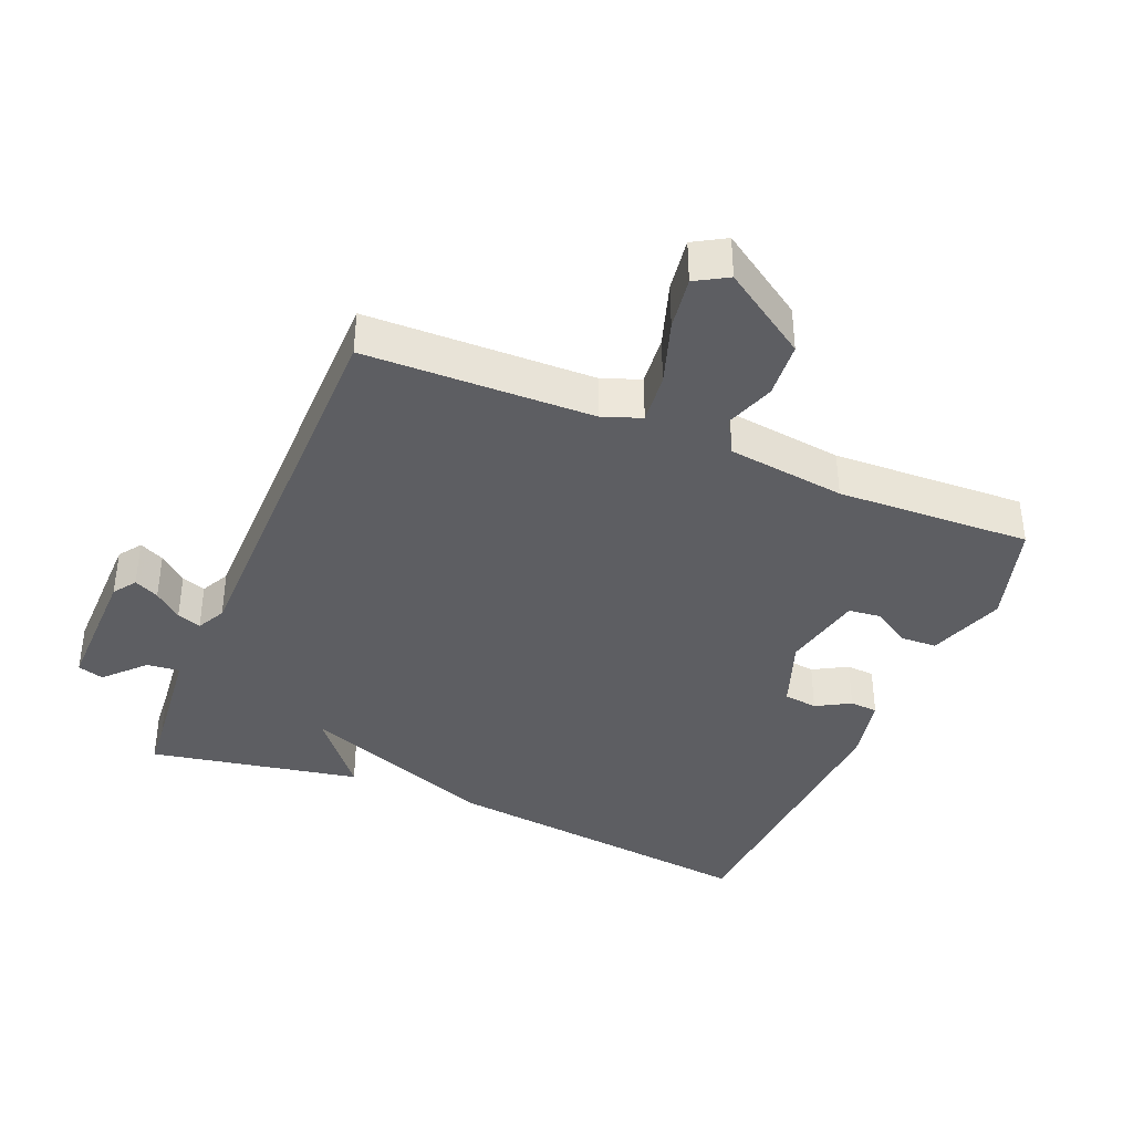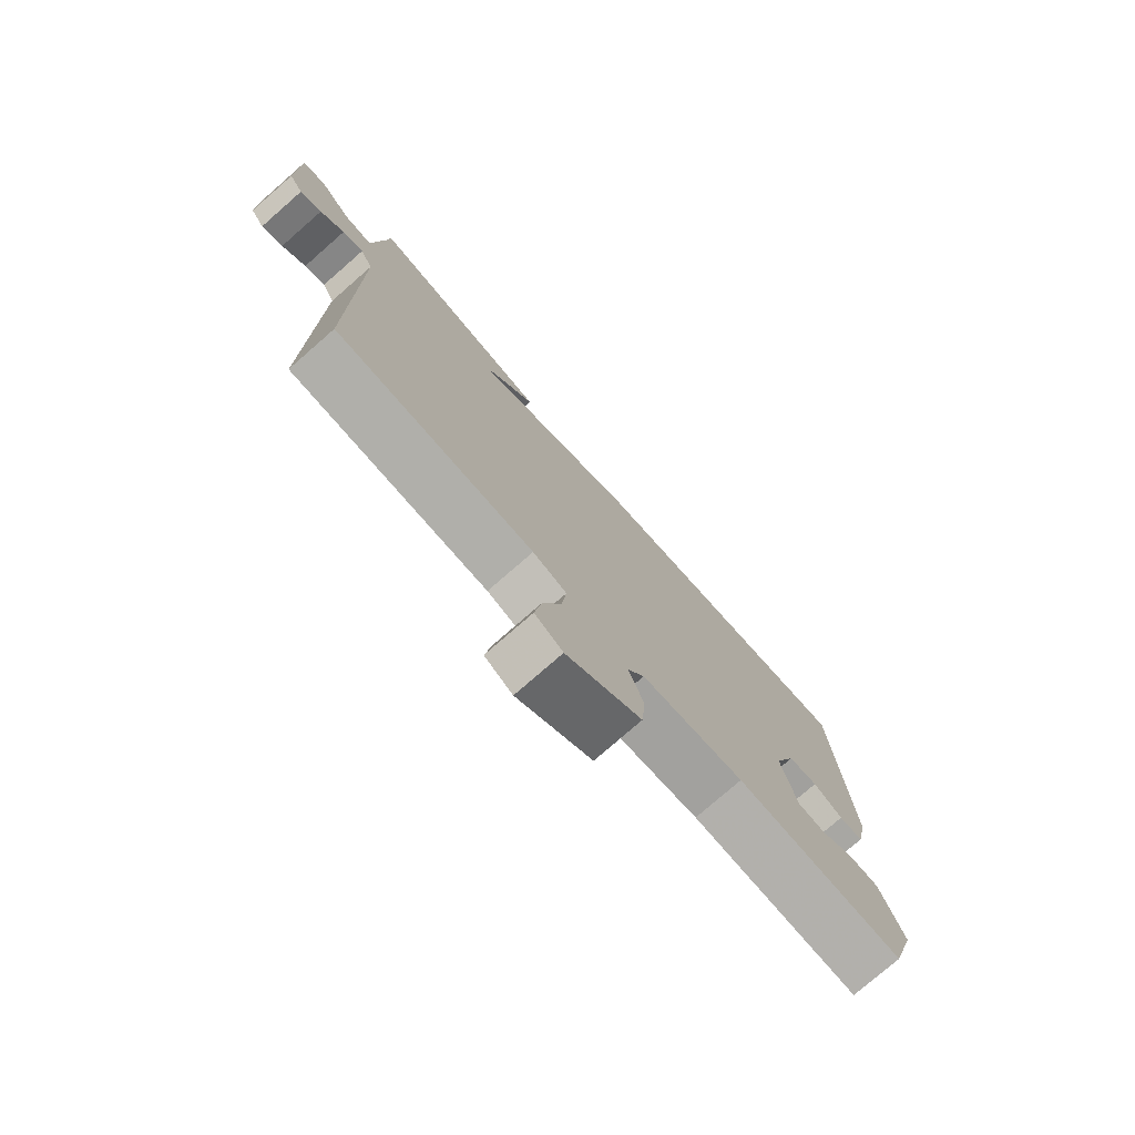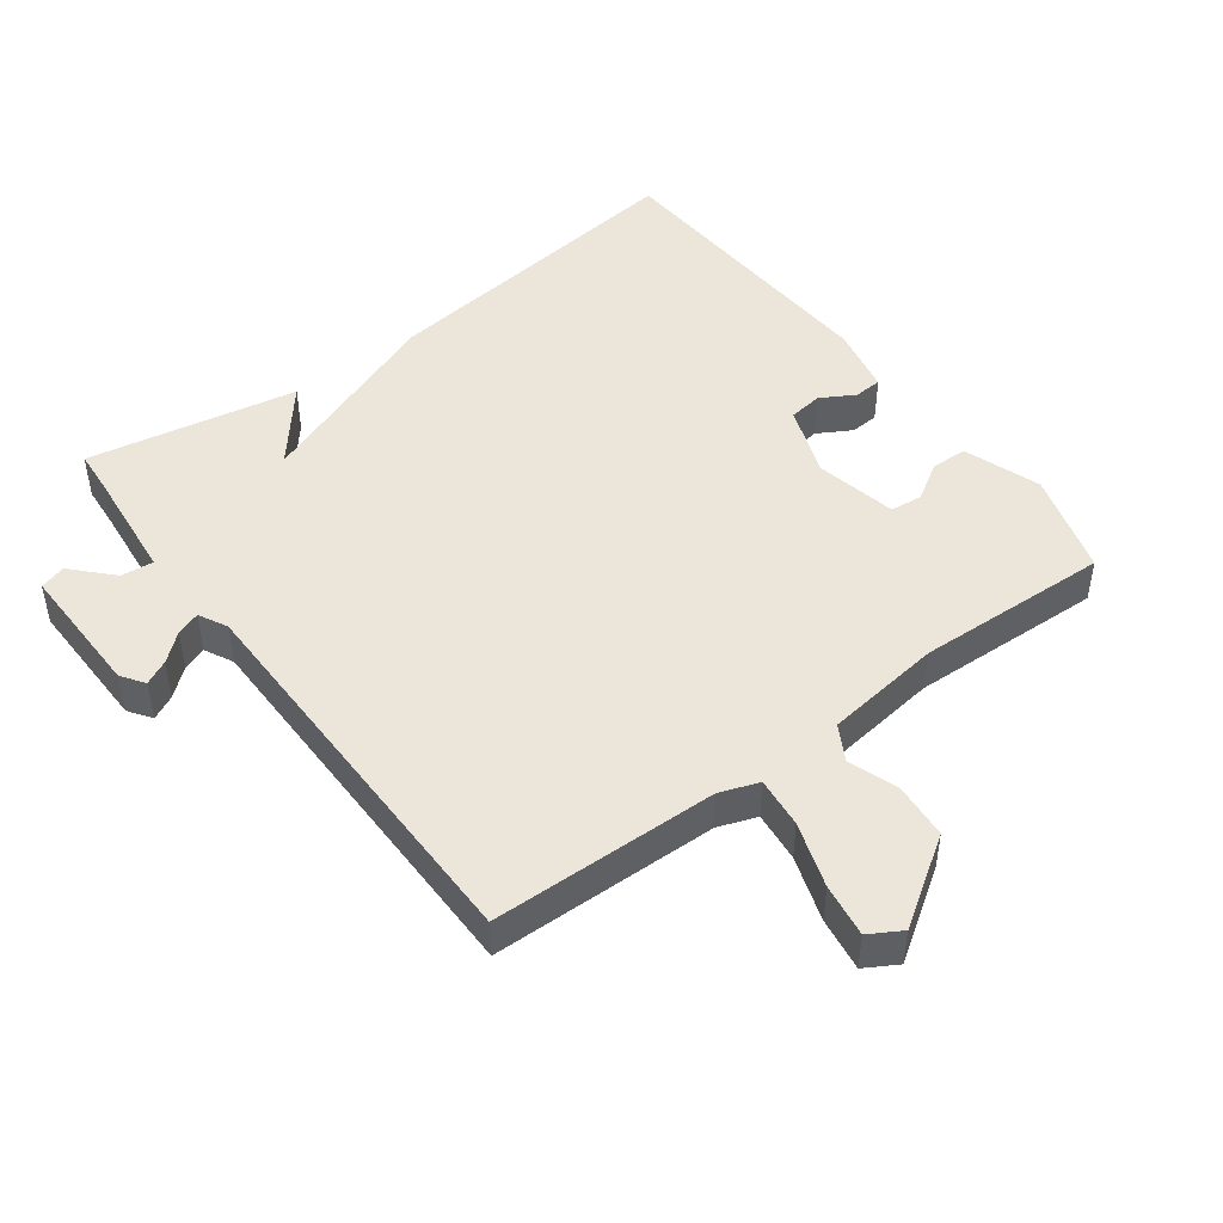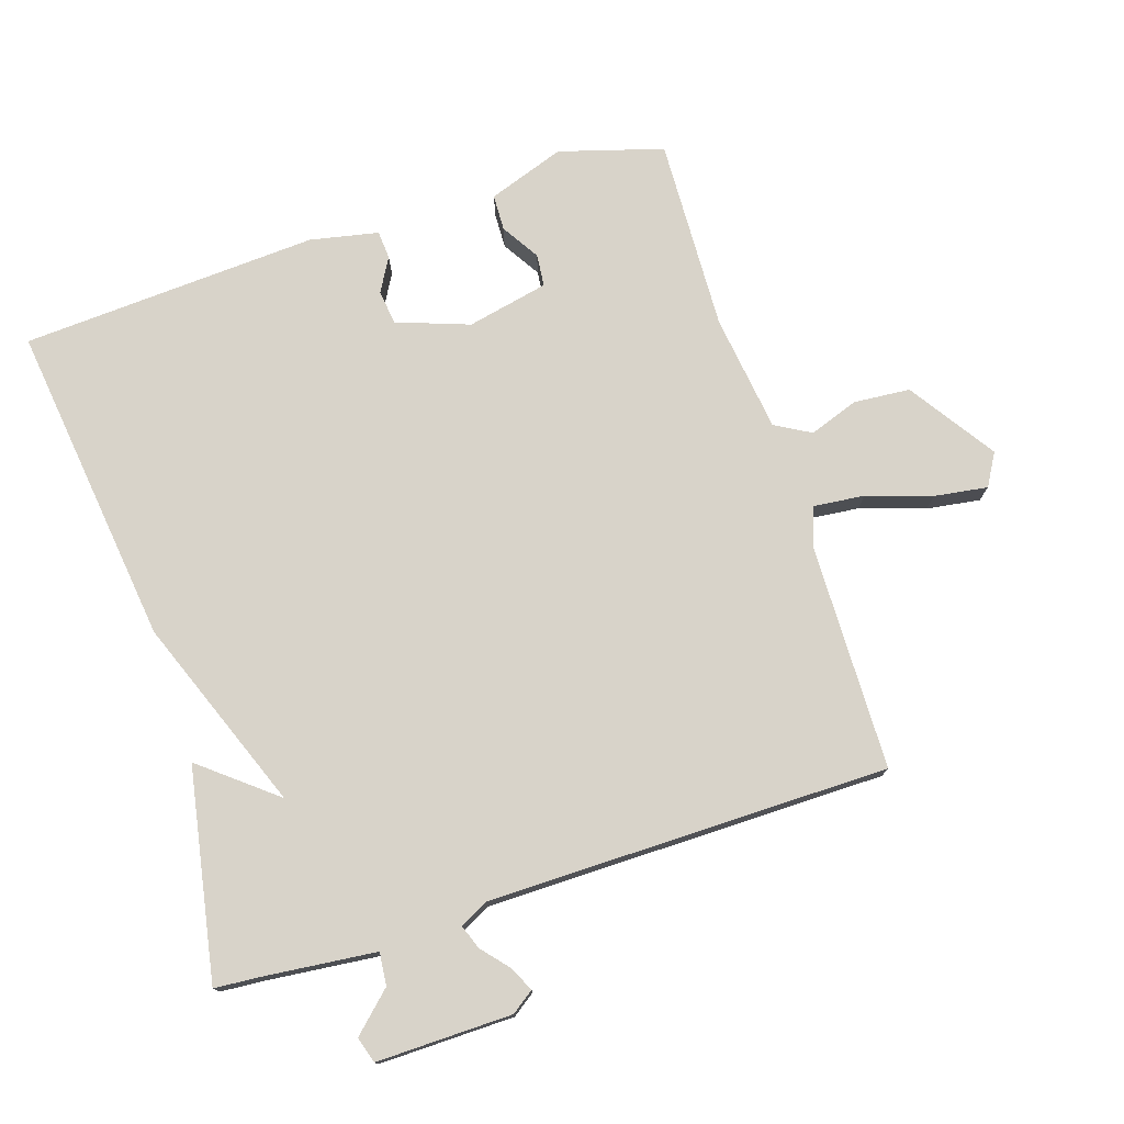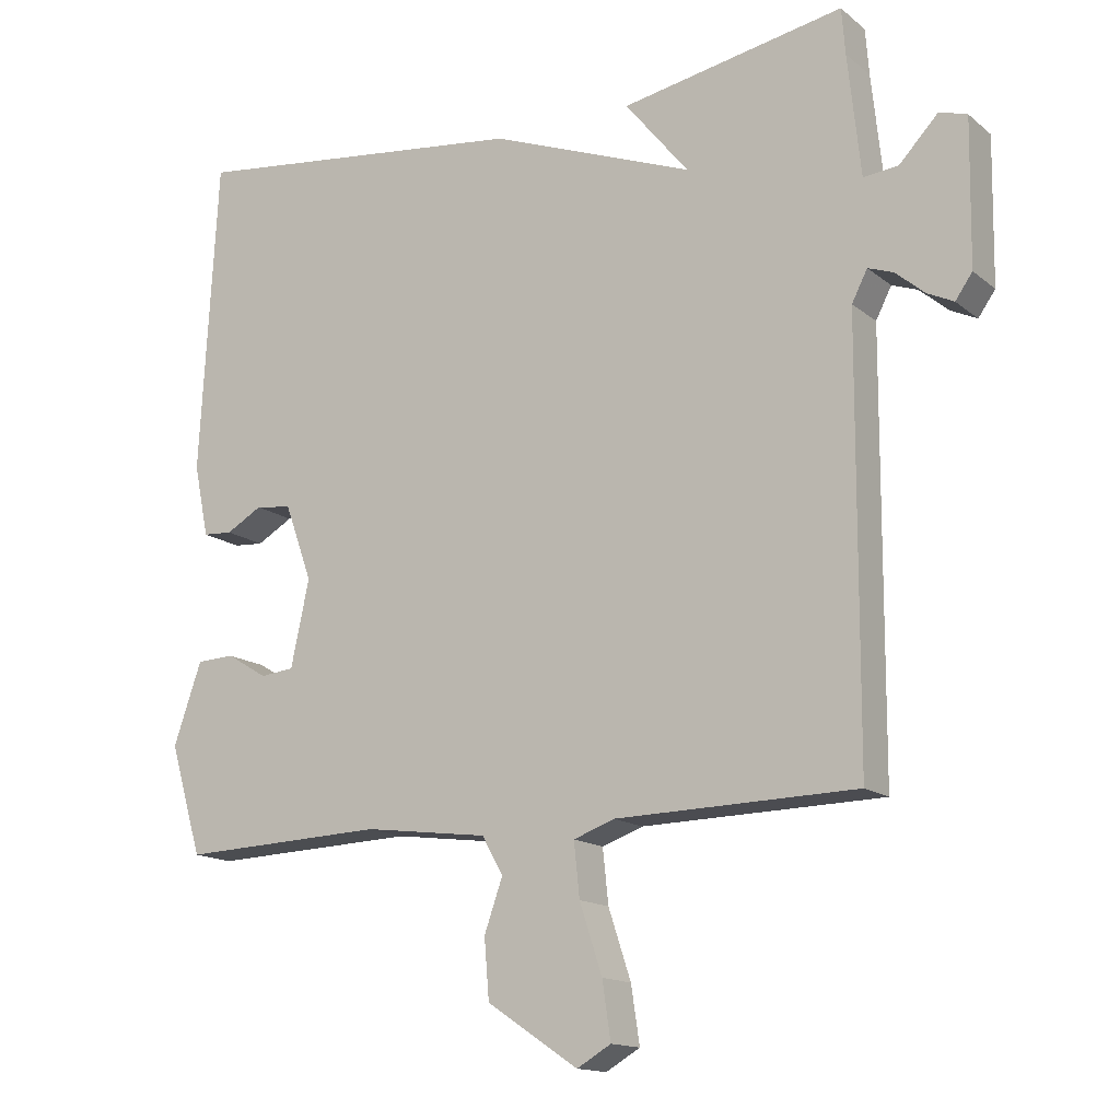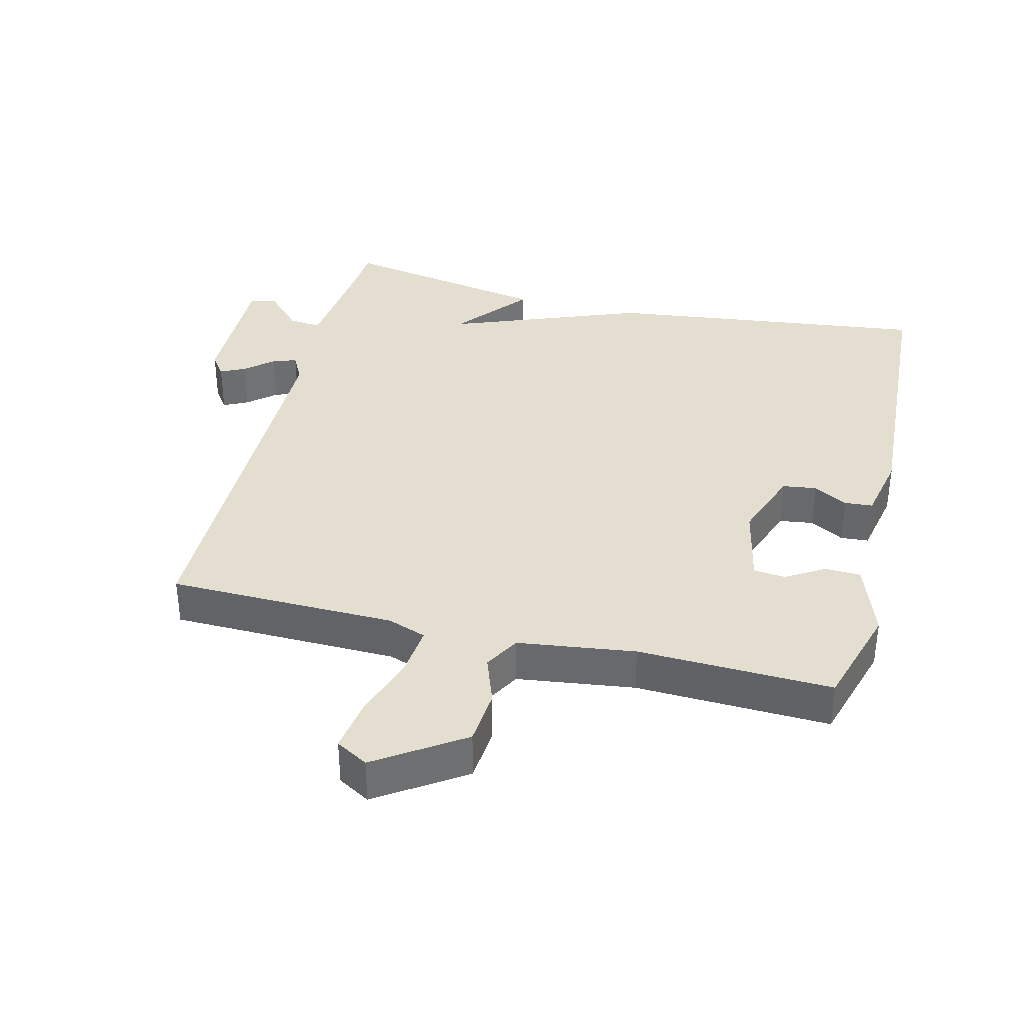
<metadata>
{"format":"obj","ext":"obj","renderer":"f3d","projection":"perspective","resolution":1024,"background":"white","views":[{"elev":-38.5,"azim":157.5,"up":"+Y"},{"elev":-77.2,"azim":131.1,"up":"+Z"},{"elev":47.1,"azim":143.3,"up":"+Y"},{"elev":76.0,"azim":72.0,"up":"+Y"},{"elev":-14.8,"azim":31.7,"up":"+Z"},{"elev":36.5,"azim":-166.2,"up":"+Y"}]}
</metadata>
<code>
v 0.5 0.07 -0.5
v 0.16 0.07 -0.507
v 0.102 0.07 -0.528
v 0.11 0.07 -0.604
v 0.142 0.07 -0.701
v 0.154 0.07 -0.781
v 0.106 0.07 -0.809
v -0.023 0.07 -0.723
v -0.03 0.07 -0.639
v -0.004 0.07 -0.565
v -0.034 0.07 -0.512
v -0.21 0.07 -0.489
v -0.5 0.07 -0.5
v -0.546 0.07 -0.345
v -0.506 0.07 -0.23
v -0.452 0.07 -0.228
v -0.395 0.07 -0.263
v -0.347 0.07 -0.258
v -0.321 0.07 -0.136
v -0.36 0.07 -0.028
v -0.411 0.07 -0.021
v -0.462 0.07 -0.05
v -0.504 0.07 -0.047
v -0.525 0.07 0.055
v -0.5 0.07 0.5
v -0.015 0.07 0.441
v 0.275 0.07 0.33
v 0.185 0.07 0.441
v 0.5 0.07 0.5
v 0.505 0.07 0.435
v 0.523 0.07 0.264
v 0.572 0.07 0.269
v 0.627 0.07 0.327
v 0.666 0.07 0.315
v 0.663 0.07 0.112
v 0.639 0.07 0.078
v 0.602 0.07 0.096
v 0.561 0.07 0.131
v 0.525 0.07 0.144
v 0.503 0.07 0.101
v 0.5 0 -0.5
v 0.16 0 -0.507
v 0.102 0 -0.528
v 0.11 0 -0.604
v 0.142 0 -0.701
v 0.154 0 -0.781
v 0.106 0 -0.809
v -0.023 0 -0.723
v -0.03 0 -0.639
v -0.004 0 -0.565
v -0.034 0 -0.512
v -0.21 0 -0.489
v -0.5 0 -0.5
v -0.546 0 -0.345
v -0.506 0 -0.23
v -0.452 0 -0.228
v -0.395 0 -0.263
v -0.347 0 -0.258
v -0.321 0 -0.136
v -0.36 0 -0.028
v -0.411 0 -0.021
v -0.462 0 -0.05
v -0.504 0 -0.047
v -0.525 0 0.055
v -0.5 0 0.5
v -0.015 0 0.441
v 0.275 0 0.33
v 0.185 0 0.441
v 0.5 0 0.5
v 0.505 0 0.435
v 0.523 0 0.264
v 0.572 0 0.269
v 0.627 0 0.327
v 0.666 0 0.315
v 0.663 0 0.112
v 0.639 0 0.078
v 0.602 0 0.096
v 0.561 0 0.131
v 0.525 0 0.144
v 0.503 0 0.101
f 36 37 38
f 35 36 38
f 34 35 38
f 33 34 38
f 32 33 38
f 31 32 38 39
f 30 31 39 40
f 29 30 40
f 28 29 40
f 27 28 40
f 24 25 26
f 23 24 26
f 22 23 26
f 21 22 26
f 26 27 40
f 21 26 40
f 20 21 40
f 15 16 17
f 14 15 17
f 13 14 17
f 12 13 17
f 11 12 17 18
f 8 9 10
f 7 8 10
f 6 7 10
f 5 6 10
f 4 5 10
f 3 4 10 11
f 11 18 19
f 3 11 19
f 2 3 19
f 19 20 40
f 2 19 40
f 1 2 40
f 78 77 76
f 78 76 75
f 78 75 74
f 78 74 73
f 78 73 72
f 79 78 72 71
f 80 79 71 70
f 80 70 69
f 80 69 68
f 80 68 67
f 66 65 64
f 66 64 63
f 66 63 62
f 66 62 61
f 80 67 66
f 80 66 61
f 80 61 60
f 57 56 55
f 57 55 54
f 57 54 53
f 57 53 52
f 58 57 52 51
f 50 49 48
f 50 48 47
f 50 47 46
f 50 46 45
f 50 45 44
f 51 50 44 43
f 59 58 51
f 59 51 43
f 59 43 42
f 80 60 59
f 80 59 42
f 80 42 41
f 1 41 42 2
f 2 42 43 3
f 3 43 44 4
f 4 44 45 5
f 5 45 46 6
f 6 46 47 7
f 7 47 48 8
f 8 48 49 9
f 9 49 50 10
f 10 50 51 11
f 11 51 52 12
f 12 52 53 13
f 13 53 54 14
f 14 54 55 15
f 15 55 56 16
f 16 56 57 17
f 17 57 58 18
f 18 58 59 19
f 19 59 60 20
f 20 60 61 21
f 21 61 62 22
f 22 62 63 23
f 23 63 64 24
f 24 64 65 25
f 25 65 66 26
f 26 66 67 27
f 27 67 68 28
f 28 68 69 29
f 29 69 70 30
f 30 70 71 31
f 31 71 72 32
f 32 72 73 33
f 33 73 74 34
f 34 74 75 35
f 35 75 76 36
f 36 76 77 37
f 37 77 78 38
f 38 78 79 39
f 39 79 80 40
f 40 80 41 1

</code>
